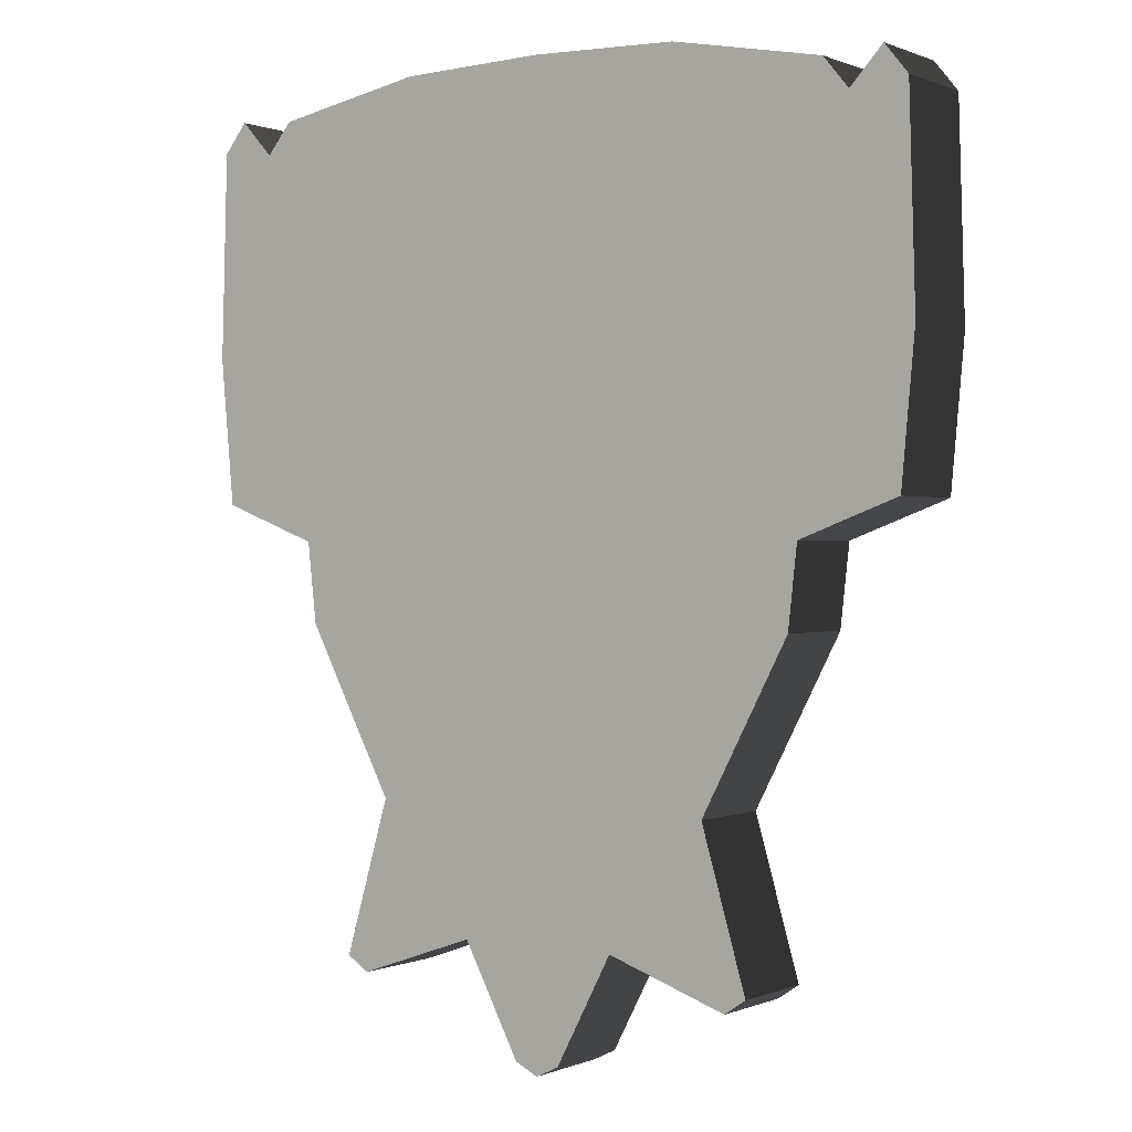
<metadata>
{"format":"obj","ext":"obj","renderer":"f3d","projection":"perspective","resolution":1024,"background":"white","views":[{"elev":0.3,"azim":34.1,"up":"+Y"}]}
</metadata>
<code>
v -0.3691 0.3682 -0.2375 0.9961 0.9961 0.9961 #0.502
v -0.1069 -0.1333 0.2073 0.9961 0.9961 0.9961 #0.502
v -0.3691 0.3682 0.2073 0.9961 0.9961 0.9961 #0.502
v -0.1069 -0.1333 -0.2375 0.9961 0.9961 0.9961 #0.502
v -0.1069 -0.1333 0.2073 0.9961 0.9961 0.9961 #0.502
v -0.3691 0.3682 -0.2375 0.9961 0.9961 0.9961 #0.502
v -0.9258 0.1743 -0.2375 0.9961 0.9961 0.9961 #0.502
v -0.3691 0.3682 0.2073 0.9961 0.9961 0.9961 #0.502
v -0.9258 0.1743 0.2073 0.9961 0.9961 0.9961 #0.502
v -0.3691 0.3682 -0.2375 0.9961 0.9961 0.9961 #0.502
v -0.3691 0.3682 0.2073 0.9961 0.9961 0.9961 #0.502
v -0.9258 0.1743 -0.2375 0.9961 0.9961 0.9961 #0.502
v -1.025 0.2417 -0.2375 0.9961 0.9961 0.9961 #0.502
v -0.9258 0.1743 0.2073 0.9961 0.9961 0.9961 #0.502
v -1.025 0.2417 0.2073 0.9961 0.9961 0.9961 #0.502
v -0.9258 0.1743 -0.2375 0.9961 0.9961 0.9961 #0.502
v -0.9258 0.1743 0.2073 0.9961 0.9961 0.9961 #0.502
v -1.025 0.2417 -0.2375 0.9961 0.9961 0.9961 #0.502
v -0.8164 0.9565 -0.2375 0.9961 0.9961 0.9961 #0.502
v -1.025 0.2417 0.2073 0.9961 0.9961 0.9961 #0.502
v -0.8164 0.9565 0.2073 0.9961 0.9961 0.9961 #0.502
v -1.025 0.2417 -0.2375 0.9961 0.9961 0.9961 #0.502
v -1.025 0.2417 0.2073 0.9961 0.9961 0.9961 #0.502
v -0.8164 0.9565 -0.2375 0.9961 0.9961 0.9961 #0.502
v -1.218 1.724 -0.2375 0.9961 0.9961 0.9961 #0.502
v -0.8164 0.9565 0.2073 0.9961 0.9961 0.9961 #0.502
v -1.218 1.724 0.2073 0.9961 0.9961 0.9961 #0.502
v -0.8164 0.9565 -0.2375 0.9961 0.9961 0.9961 #0.502
v -0.8164 0.9565 0.2073 0.9961 0.9961 0.9961 #0.502
v -1.218 1.724 -0.2375 0.9961 0.9961 0.9961 #0.502
v -1.26 2.097 -0.2375 0.9961 0.9961 0.9961 #0.502
v -1.218 1.724 0.2073 0.9961 0.9961 0.9961 #0.502
v -1.26 2.097 0.2073 0.9961 0.9961 0.9961 #0.502
v -1.218 1.724 -0.2375 0.9961 0.9961 0.9961 #0.502
v -1.218 1.724 0.2073 0.9961 0.9961 0.9961 #0.502
v -1.26 2.097 -0.2375 0.9961 0.9961 0.9961 #0.502
v -1.717 2.268 -0.2375 0.9961 0.9961 0.9961 #0.502
v -1.26 2.097 0.2073 0.9961 0.9961 0.9961 #0.502
v -1.717 2.268 0.2073 0.9961 0.9961 0.9961 #0.502
v -1.26 2.097 -0.2375 0.9961 0.9961 0.9961 #0.502
v -1.26 2.097 0.2073 0.9961 0.9961 0.9961 #0.502
v -1.717 2.268 -0.2375 0.9961 0.9961 0.9961 #0.502
v -1.779 2.942 -0.2375 0.9961 0.9961 0.9961 #0.502
v -1.717 2.268 0.2073 0.9961 0.9961 0.9961 #0.502
v -1.779 2.942 0.2073 0.9961 0.9961 0.9961 #0.502
v -1.717 2.268 -0.2375 0.9961 0.9961 0.9961 #0.502
v -1.717 2.268 0.2073 0.9961 0.9961 0.9961 #0.502
v -1.779 2.942 -0.2375 0.9961 0.9961 0.9961 #0.502
v -1.75 3.897 -0.2375 0.9961 0.9961 0.9961 #0.502
v -1.779 2.942 0.2073 0.9961 0.9961 0.9961 #0.502
v -1.75 3.897 0.2073 0.9961 0.9961 0.9961 #0.502
v -1.779 2.942 -0.2375 0.9961 0.9961 0.9961 #0.502
v -1.779 2.942 0.2073 0.9961 0.9961 0.9961 #0.502
v -1.75 3.897 -0.2375 0.9961 0.9961 0.9961 #0.502
v -1.641 4.031 -0.2375 0.9961 0.9961 0.9961 #0.502
v -1.75 3.897 0.2073 0.9961 0.9961 0.9961 #0.502
v -1.641 4.031 0.2073 0.9961 0.9961 0.9961 #0.502
v -1.75 3.897 -0.2375 0.9961 0.9961 0.9961 #0.502
v -1.75 3.897 0.2073 0.9961 0.9961 0.9961 #0.502
v -1.641 4.031 -0.2375 0.9961 0.9961 0.9961 #0.502
v -1.49 3.868 -0.2375 0.9961 0.9961 0.9961 #0.502
v -1.641 4.031 0.2073 0.9961 0.9961 0.9961 #0.502
v -1.49 3.868 0.2073 0.9961 0.9961 0.9961 #0.502
v -1.641 4.031 -0.2375 0.9961 0.9961 0.9961 #0.502
v -1.641 4.031 0.2073 0.9961 0.9961 0.9961 #0.502
v -1.49 3.868 -0.2375 0.9961 0.9961 0.9961 #0.502
v -1.373 4.01 -0.2375 0.9961 0.9961 0.9961 #0.502
v -1.49 3.868 0.2073 0.9961 0.9961 0.9961 #0.502
v -1.373 4.01 0.2073 0.9961 0.9961 0.9961 #0.502
v -1.49 3.868 -0.2375 0.9961 0.9961 0.9961 #0.502
v -1.49 3.868 0.2073 0.9961 0.9961 0.9961 #0.502
v -1.373 4.01 -0.2375 0.9961 0.9961 0.9961 #0.502
v -0.678 4.144 -0.2375 0.9961 0.9961 0.9961 #0.502
v -1.373 4.01 0.2073 0.9961 0.9961 0.9961 #0.502
v -0.678 4.144 0.2073 0.9961 0.9961 0.9961 #0.502
v -1.373 4.01 -0.2375 0.9961 0.9961 0.9961 #0.502
v -1.373 4.01 0.2073 0.9961 0.9961 0.9961 #0.502
v -0.678 4.144 -0.2375 0.9961 0.9961 0.9961 #0.502
v 0.000244 4.165 -0.2375 0.9961 0.9961 0.9961 #0.502
v -0.678 4.144 0.2073 0.9961 0.9961 0.9961 #0.502
v 0.000244 4.165 0.2073 0.9961 0.9961 0.9961 #0.502
v -0.678 4.144 -0.2375 0.9961 0.9961 0.9961 #0.502
v -0.678 4.144 0.2073 0.9961 0.9961 0.9961 #0.502
v 0.000244 4.165 -0.2375 0.9961 0.9961 0.9961 #0.502
v 0.6787 4.144 -0.2375 0.9961 0.9961 0.9961 #0.502
v 0.000244 4.165 0.2073 0.9961 0.9961 0.9961 #0.502
v 0.6787 4.144 0.2073 0.9961 0.9961 0.9961 #0.502
v 0.000244 4.165 -0.2375 0.9961 0.9961 0.9961 #0.502
v 0.000244 4.165 0.2073 0.9961 0.9961 0.9961 #0.502
v 0.6787 4.144 -0.2375 0.9961 0.9961 0.9961 #0.502
v 1.374 4.01 -0.2375 0.9961 0.9961 0.9961 #0.502
v 0.6787 4.144 0.2073 0.9961 0.9961 0.9961 #0.502
v 1.374 4.01 0.2073 0.9961 0.9961 0.9961 #0.502
v 0.6787 4.144 -0.2375 0.9961 0.9961 0.9961 #0.502
v 0.6787 4.144 0.2073 0.9961 0.9961 0.9961 #0.502
v 1.374 4.01 -0.2375 0.9961 0.9961 0.9961 #0.502
v 1.491 3.868 -0.2375 0.9961 0.9961 0.9961 #0.502
v 1.374 4.01 0.2073 0.9961 0.9961 0.9961 #0.502
v 1.491 3.868 0.2073 0.9961 0.9961 0.9961 #0.502
v 1.374 4.01 -0.2375 0.9961 0.9961 0.9961 #0.502
v 1.374 4.01 0.2073 0.9961 0.9961 0.9961 #0.502
v 1.491 3.868 -0.2375 0.9961 0.9961 0.9961 #0.502
v 1.642 4.031 -0.2375 0.9961 0.9961 0.9961 #0.502
v 1.491 3.868 0.2073 0.9961 0.9961 0.9961 #0.502
v 1.642 4.031 0.2073 0.9961 0.9961 0.9961 #0.502
v 1.491 3.868 -0.2375 0.9961 0.9961 0.9961 #0.502
v 1.491 3.868 0.2073 0.9961 0.9961 0.9961 #0.502
v 1.642 4.031 -0.2375 0.9961 0.9961 0.9961 #0.502
v 1.751 3.897 -0.2375 0.9961 0.9961 0.9961 #0.502
v 1.642 4.031 0.2073 0.9961 0.9961 0.9961 #0.502
v 1.751 3.897 0.2073 0.9961 0.9961 0.9961 #0.502
v 1.642 4.031 -0.2375 0.9961 0.9961 0.9961 #0.502
v 1.642 4.031 0.2073 0.9961 0.9961 0.9961 #0.502
v 1.751 3.897 -0.2375 0.9961 0.9961 0.9961 #0.502
v 1.78 2.942 -0.2375 0.9961 0.9961 0.9961 #0.502
v 1.751 3.897 0.2073 0.9961 0.9961 0.9961 #0.502
v 1.78 2.942 0.2073 0.9961 0.9961 0.9961 #0.502
v 1.751 3.897 -0.2375 0.9961 0.9961 0.9961 #0.502
v 1.751 3.897 0.2073 0.9961 0.9961 0.9961 #0.502
v 1.78 2.942 -0.2375 0.9961 0.9961 0.9961 #0.502
v 1.717 2.268 -0.2375 0.9961 0.9961 0.9961 #0.502
v 1.78 2.942 0.2073 0.9961 0.9961 0.9961 #0.502
v 1.717 2.268 0.2073 0.9961 0.9961 0.9961 #0.502
v 1.78 2.942 -0.2375 0.9961 0.9961 0.9961 #0.502
v 1.78 2.942 0.2073 0.9961 0.9961 0.9961 #0.502
v 1.717 2.268 -0.2375 0.9961 0.9961 0.9961 #0.502
v 1.261 2.097 -0.2375 0.9961 0.9961 0.9961 #0.502
v 1.717 2.268 0.2073 0.9961 0.9961 0.9961 #0.502
v 1.261 2.097 0.2073 0.9961 0.9961 0.9961 #0.502
v 1.717 2.268 -0.2375 0.9961 0.9961 0.9961 #0.502
v 1.717 2.268 0.2073 0.9961 0.9961 0.9961 #0.502
v 1.261 2.097 -0.2375 0.9961 0.9961 0.9961 #0.502
v 1.219 1.724 -0.2375 0.9961 0.9961 0.9961 #0.502
v 1.261 2.097 0.2073 0.9961 0.9961 0.9961 #0.502
v 1.219 1.724 0.2073 0.9961 0.9961 0.9961 #0.502
v 1.261 2.097 -0.2375 0.9961 0.9961 0.9961 #0.502
v 1.261 2.097 0.2073 0.9961 0.9961 0.9961 #0.502
v 1.219 1.724 -0.2375 0.9961 0.9961 0.9961 #0.502
v 0.8171 0.9565 -0.2375 0.9961 0.9961 0.9961 #0.502
v 1.219 1.724 0.2073 0.9961 0.9961 0.9961 #0.502
v 0.8171 0.9565 0.2073 0.9961 0.9961 0.9961 #0.502
v 1.219 1.724 -0.2375 0.9961 0.9961 0.9961 #0.502
v 1.219 1.724 0.2073 0.9961 0.9961 0.9961 #0.502
v 0.8171 0.9565 -0.2375 0.9961 0.9961 0.9961 #0.502
v 1.025 0.2417 -0.2375 0.9961 0.9961 0.9961 #0.502
v 0.8171 0.9565 0.2073 0.9961 0.9961 0.9961 #0.502
v 1.025 0.2417 0.2073 0.9961 0.9961 0.9961 #0.502
v 0.8171 0.9565 -0.2375 0.9961 0.9961 0.9961 #0.502
v 0.8171 0.9565 0.2073 0.9961 0.9961 0.9961 #0.502
v 1.025 0.2417 -0.2375 0.9961 0.9961 0.9961 #0.502
v 0.9263 0.1743 -0.2375 0.9961 0.9961 0.9961 #0.502
v 1.025 0.2417 0.2073 0.9961 0.9961 0.9961 #0.502
v 0.9263 0.1743 0.2073 0.9961 0.9961 0.9961 #0.502
v 1.025 0.2417 -0.2375 0.9961 0.9961 0.9961 #0.502
v 1.025 0.2417 0.2073 0.9961 0.9961 0.9961 #0.502
v 0.9263 0.1743 -0.2375 0.9961 0.9961 0.9961 #0.502
v 0.3696 0.3682 -0.2375 0.9961 0.9961 0.9961 #0.502
v 0.9263 0.1743 0.2073 0.9961 0.9961 0.9961 #0.502
v 0.3696 0.3682 0.2073 0.9961 0.9961 0.9961 #0.502
v 0.9263 0.1743 -0.2375 0.9961 0.9961 0.9961 #0.502
v 0.9263 0.1743 0.2073 0.9961 0.9961 0.9961 #0.502
v 0.3696 0.3682 -0.2375 0.9961 0.9961 0.9961 #0.502
v 0.1074 -0.1333 -0.2375 0.9961 0.9961 0.9961 #0.502
v 0.3696 0.3682 0.2073 0.9961 0.9961 0.9961 #0.502
v 0.1074 -0.1333 0.2073 0.9961 0.9961 0.9961 #0.502
v 0.3696 0.3682 -0.2375 0.9961 0.9961 0.9961 #0.502
v 0.3696 0.3682 0.2073 0.9961 0.9961 0.9961 #0.502
v 0.1074 -0.1333 -0.2375 0.9961 0.9961 0.9961 #0.502
v 0.000244 -0.1858 -0.2375 0.9961 0.9961 0.9961 #0.502
v 0.1074 -0.1333 0.2073 0.9961 0.9961 0.9961 #0.502
v 0.000244 -0.1858 0.2073 0.9961 0.9961 0.9961 #0.502
v 0.1074 -0.1333 -0.2375 0.9961 0.9961 0.9961 #0.502
v 0.1074 -0.1333 0.2073 0.9961 0.9961 0.9961 #0.502
v 0.000244 -0.1858 -0.2375 0.9961 0.9961 0.9961 #0.502
v -0.1069 -0.1333 -0.2375 0.9961 0.9961 0.9961 #0.502
v 0.000244 -0.1858 0.2073 0.9961 0.9961 0.9961 #0.502
v -0.1069 -0.1333 0.2073 0.9961 0.9961 0.9961 #0.502
v 0.000244 -0.1858 -0.2375 0.9961 0.9961 0.9961 #0.502
v 0.000244 -0.1858 0.2073 0.9961 0.9961 0.9961 #0.502
v -0.1069 -0.1333 -0.2375 0.9961 0.9961 0.9961 #0.502
v -1.641 4.031 0.2073 0.9961 0.9961 0.9961 #0.502
v -1.75 3.897 0.2073 0.9961 0.9961 0.9961 #0.502
v -1.49 3.868 0.2073 0.9961 0.9961 0.9961 #0.502
v 1.642 4.031 0.2073 0.9961 0.9961 0.9961 #0.502
v 1.491 3.868 0.2073 0.9961 0.9961 0.9961 #0.502
v 1.751 3.897 0.2073 0.9961 0.9961 0.9961 #0.502
v -1.75 3.897 0.2073 0.9961 0.9961 0.9961 #0.502
v -1.779 2.942 0.2073 0.9961 0.9961 0.9961 #0.502
v -1.49 3.868 0.2073 0.9961 0.9961 0.9961 #0.502
v 1.751 3.897 0.2073 0.9961 0.9961 0.9961 #0.502
v 1.491 3.868 0.2073 0.9961 0.9961 0.9961 #0.502
v 1.78 2.942 0.2073 0.9961 0.9961 0.9961 #0.502
v 1.025 0.2417 0.2073 0.9961 0.9961 0.9961 #0.502
v 0.8171 0.9565 0.2073 0.9961 0.9961 0.9961 #0.502
v 0.9263 0.1743 0.2073 0.9961 0.9961 0.9961 #0.502
v 0.9263 0.1743 0.2073 0.9961 0.9961 0.9961 #0.502
v 0.8171 0.9565 0.2073 0.9961 0.9961 0.9961 #0.502
v 0.3696 0.3682 0.2073 0.9961 0.9961 0.9961 #0.502
v -1.025 0.2417 0.2073 0.9961 0.9961 0.9961 #0.502
v -0.9258 0.1743 0.2073 0.9961 0.9961 0.9961 #0.502
v -0.8164 0.9565 0.2073 0.9961 0.9961 0.9961 #0.502
v -0.9258 0.1743 0.2073 0.9961 0.9961 0.9961 #0.502
v -0.3691 0.3682 0.2073 0.9961 0.9961 0.9961 #0.502
v -0.8164 0.9565 0.2073 0.9961 0.9961 0.9961 #0.502
v 1.717 2.268 0.2073 0.9961 0.9961 0.9961 #0.502
v 1.78 2.942 0.2073 0.9961 0.9961 0.9961 #0.502
v 1.261 2.097 0.2073 0.9961 0.9961 0.9961 #0.502
v -1.717 2.268 0.2073 0.9961 0.9961 0.9961 #0.502
v -1.26 2.097 0.2073 0.9961 0.9961 0.9961 #0.502
v -1.779 2.942 0.2073 0.9961 0.9961 0.9961 #0.502
v 0.000244 -0.1858 0.2073 0.9961 0.9961 0.9961 #0.502
v 0.1074 -0.1333 0.2073 0.9961 0.9961 0.9961 #0.502
v -0.1069 -0.1333 0.2073 0.9961 0.9961 0.9961 #0.502
v 0.1074 -0.1333 0.2073 0.9961 0.9961 0.9961 #0.502
v 0.3696 0.3682 0.2073 0.9961 0.9961 0.9961 #0.502
v -0.1069 -0.1333 0.2073 0.9961 0.9961 0.9961 #0.502
v -0.1069 -0.1333 0.2073 0.9961 0.9961 0.9961 #0.502
v 0.3696 0.3682 0.2073 0.9961 0.9961 0.9961 #0.502
v -0.3691 0.3682 0.2073 0.9961 0.9961 0.9961 #0.502
v 0.3696 0.3682 0.2073 0.9961 0.9961 0.9961 #0.502
v 0.8171 0.9565 0.2073 0.9961 0.9961 0.9961 #0.502
v -0.3691 0.3682 0.2073 0.9961 0.9961 0.9961 #0.502
v -0.3691 0.3682 0.2073 0.9961 0.9961 0.9961 #0.502
v 0.8171 0.9565 0.2073 0.9961 0.9961 0.9961 #0.502
v -0.8164 0.9565 0.2073 0.9961 0.9961 0.9961 #0.502
v 0.8171 0.9565 0.2073 0.9961 0.9961 0.9961 #0.502
v 1.219 1.724 0.2073 0.9961 0.9961 0.9961 #0.502
v -0.8164 0.9565 0.2073 0.9961 0.9961 0.9961 #0.502
v -0.8164 0.9565 0.2073 0.9961 0.9961 0.9961 #0.502
v 1.219 1.724 0.2073 0.9961 0.9961 0.9961 #0.502
v -1.218 1.724 0.2073 0.9961 0.9961 0.9961 #0.502
v 1.219 1.724 0.2073 0.9961 0.9961 0.9961 #0.502
v 1.261 2.097 0.2073 0.9961 0.9961 0.9961 #0.502
v -1.218 1.724 0.2073 0.9961 0.9961 0.9961 #0.502
v -1.218 1.724 0.2073 0.9961 0.9961 0.9961 #0.502
v 1.261 2.097 0.2073 0.9961 0.9961 0.9961 #0.502
v -1.26 2.097 0.2073 0.9961 0.9961 0.9961 #0.502
v 1.261 2.097 0.2073 0.9961 0.9961 0.9961 #0.502
v 1.78 2.942 0.2073 0.9961 0.9961 0.9961 #0.502
v -1.26 2.097 0.2073 0.9961 0.9961 0.9961 #0.502
v 1.78 2.942 0.2073 0.9961 0.9961 0.9961 #0.502
v 1.491 3.868 0.2073 0.9961 0.9961 0.9961 #0.502
v -1.26 2.097 0.2073 0.9961 0.9961 0.9961 #0.502
v 1.491 3.868 0.2073 0.9961 0.9961 0.9961 #0.502
v 1.374 4.01 0.2073 0.9961 0.9961 0.9961 #0.502
v -1.26 2.097 0.2073 0.9961 0.9961 0.9961 #0.502
v 1.374 4.01 0.2073 0.9961 0.9961 0.9961 #0.502
v 0.6787 4.144 0.2073 0.9961 0.9961 0.9961 #0.502
v -1.26 2.097 0.2073 0.9961 0.9961 0.9961 #0.502
v 0.6787 4.144 0.2073 0.9961 0.9961 0.9961 #0.502
v 0.000244 4.165 0.2073 0.9961 0.9961 0.9961 #0.502
v -1.26 2.097 0.2073 0.9961 0.9961 0.9961 #0.502
v 0.000244 4.165 0.2073 0.9961 0.9961 0.9961 #0.502
v -0.678 4.144 0.2073 0.9961 0.9961 0.9961 #0.502
v -1.26 2.097 0.2073 0.9961 0.9961 0.9961 #0.502
v -1.26 2.097 0.2073 0.9961 0.9961 0.9961 #0.502
v -0.678 4.144 0.2073 0.9961 0.9961 0.9961 #0.502
v -1.779 2.942 0.2073 0.9961 0.9961 0.9961 #0.502
v -1.779 2.942 0.2073 0.9961 0.9961 0.9961 #0.502
v -0.678 4.144 0.2073 0.9961 0.9961 0.9961 #0.502
v -1.49 3.868 0.2073 0.9961 0.9961 0.9961 #0.502
v -0.678 4.144 0.2073 0.9961 0.9961 0.9961 #0.502
v -1.373 4.01 0.2073 0.9961 0.9961 0.9961 #0.502
v -1.49 3.868 0.2073 0.9961 0.9961 0.9961 #0.502
v -1.49 3.868 -0.2375 0.9961 0.9961 0.9961 #0.502
v -1.75 3.897 -0.2375 0.9961 0.9961 0.9961 #0.502
v -1.641 4.031 -0.2375 0.9961 0.9961 0.9961 #0.502
v 1.751 3.897 -0.2375 0.9961 0.9961 0.9961 #0.502
v 1.491 3.868 -0.2375 0.9961 0.9961 0.9961 #0.502
v 1.642 4.031 -0.2375 0.9961 0.9961 0.9961 #0.502
v -1.49 3.868 -0.2375 0.9961 0.9961 0.9961 #0.502
v -1.779 2.942 -0.2375 0.9961 0.9961 0.9961 #0.502
v -1.75 3.897 -0.2375 0.9961 0.9961 0.9961 #0.502
v 1.78 2.942 -0.2375 0.9961 0.9961 0.9961 #0.502
v 1.491 3.868 -0.2375 0.9961 0.9961 0.9961 #0.502
v 1.751 3.897 -0.2375 0.9961 0.9961 0.9961 #0.502
v 0.9263 0.1743 -0.2375 0.9961 0.9961 0.9961 #0.502
v 0.8171 0.9565 -0.2375 0.9961 0.9961 0.9961 #0.502
v 1.025 0.2417 -0.2375 0.9961 0.9961 0.9961 #0.502
v 0.3696 0.3682 -0.2375 0.9961 0.9961 0.9961 #0.502
v 0.8171 0.9565 -0.2375 0.9961 0.9961 0.9961 #0.502
v 0.9263 0.1743 -0.2375 0.9961 0.9961 0.9961 #0.502
v -0.8164 0.9565 -0.2375 0.9961 0.9961 0.9961 #0.502
v -0.9258 0.1743 -0.2375 0.9961 0.9961 0.9961 #0.502
v -1.025 0.2417 -0.2375 0.9961 0.9961 0.9961 #0.502
v -0.8164 0.9565 -0.2375 0.9961 0.9961 0.9961 #0.502
v -0.3691 0.3682 -0.2375 0.9961 0.9961 0.9961 #0.502
v -0.9258 0.1743 -0.2375 0.9961 0.9961 0.9961 #0.502
v 1.261 2.097 -0.2375 0.9961 0.9961 0.9961 #0.502
v 1.78 2.942 -0.2375 0.9961 0.9961 0.9961 #0.502
v 1.717 2.268 -0.2375 0.9961 0.9961 0.9961 #0.502
v -1.779 2.942 -0.2375 0.9961 0.9961 0.9961 #0.502
v -1.26 2.097 -0.2375 0.9961 0.9961 0.9961 #0.502
v -1.717 2.268 -0.2375 0.9961 0.9961 0.9961 #0.502
v -0.1069 -0.1333 -0.2375 0.9961 0.9961 0.9961 #0.502
v 0.1074 -0.1333 -0.2375 0.9961 0.9961 0.9961 #0.502
v 0.000244 -0.1858 -0.2375 0.9961 0.9961 0.9961 #0.502
v -0.1069 -0.1333 -0.2375 0.9961 0.9961 0.9961 #0.502
v 0.3696 0.3682 -0.2375 0.9961 0.9961 0.9961 #0.502
v 0.1074 -0.1333 -0.2375 0.9961 0.9961 0.9961 #0.502
v -0.3691 0.3682 -0.2375 0.9961 0.9961 0.9961 #0.502
v 0.3696 0.3682 -0.2375 0.9961 0.9961 0.9961 #0.502
v -0.1069 -0.1333 -0.2375 0.9961 0.9961 0.9961 #0.502
v -0.3691 0.3682 -0.2375 0.9961 0.9961 0.9961 #0.502
v 0.8171 0.9565 -0.2375 0.9961 0.9961 0.9961 #0.502
v 0.3696 0.3682 -0.2375 0.9961 0.9961 0.9961 #0.502
v -0.8164 0.9565 -0.2375 0.9961 0.9961 0.9961 #0.502
v 0.8171 0.9565 -0.2375 0.9961 0.9961 0.9961 #0.502
v -0.3691 0.3682 -0.2375 0.9961 0.9961 0.9961 #0.502
v -0.8164 0.9565 -0.2375 0.9961 0.9961 0.9961 #0.502
v 1.219 1.724 -0.2375 0.9961 0.9961 0.9961 #0.502
v 0.8171 0.9565 -0.2375 0.9961 0.9961 0.9961 #0.502
v -1.218 1.724 -0.2375 0.9961 0.9961 0.9961 #0.502
v 1.219 1.724 -0.2375 0.9961 0.9961 0.9961 #0.502
v -0.8164 0.9565 -0.2375 0.9961 0.9961 0.9961 #0.502
v -1.218 1.724 -0.2375 0.9961 0.9961 0.9961 #0.502
v 1.261 2.097 -0.2375 0.9961 0.9961 0.9961 #0.502
v 1.219 1.724 -0.2375 0.9961 0.9961 0.9961 #0.502
v -1.26 2.097 -0.2375 0.9961 0.9961 0.9961 #0.502
v 1.261 2.097 -0.2375 0.9961 0.9961 0.9961 #0.502
v -1.218 1.724 -0.2375 0.9961 0.9961 0.9961 #0.502
v -1.26 2.097 -0.2375 0.9961 0.9961 0.9961 #0.502
v 1.78 2.942 -0.2375 0.9961 0.9961 0.9961 #0.502
v 1.261 2.097 -0.2375 0.9961 0.9961 0.9961 #0.502
v -1.26 2.097 -0.2375 0.9961 0.9961 0.9961 #0.502
v 1.491 3.868 -0.2375 0.9961 0.9961 0.9961 #0.502
v 1.78 2.942 -0.2375 0.9961 0.9961 0.9961 #0.502
v -1.26 2.097 -0.2375 0.9961 0.9961 0.9961 #0.502
v 1.374 4.01 -0.2375 0.9961 0.9961 0.9961 #0.502
v 1.491 3.868 -0.2375 0.9961 0.9961 0.9961 #0.502
v -1.26 2.097 -0.2375 0.9961 0.9961 0.9961 #0.502
v 0.6787 4.144 -0.2375 0.9961 0.9961 0.9961 #0.502
v 1.374 4.01 -0.2375 0.9961 0.9961 0.9961 #0.502
v -1.26 2.097 -0.2375 0.9961 0.9961 0.9961 #0.502
v 0.000244 4.165 -0.2375 0.9961 0.9961 0.9961 #0.502
v 0.6787 4.144 -0.2375 0.9961 0.9961 0.9961 #0.502
v -1.26 2.097 -0.2375 0.9961 0.9961 0.9961 #0.502
v -0.678 4.144 -0.2375 0.9961 0.9961 0.9961 #0.502
v 0.000244 4.165 -0.2375 0.9961 0.9961 0.9961 #0.502
v -1.779 2.942 -0.2375 0.9961 0.9961 0.9961 #0.502
v -0.678 4.144 -0.2375 0.9961 0.9961 0.9961 #0.502
v -1.26 2.097 -0.2375 0.9961 0.9961 0.9961 #0.502
v -1.49 3.868 -0.2375 0.9961 0.9961 0.9961 #0.502
v -0.678 4.144 -0.2375 0.9961 0.9961 0.9961 #0.502
v -1.779 2.942 -0.2375 0.9961 0.9961 0.9961 #0.502
v -1.49 3.868 -0.2375 0.9961 0.9961 0.9961 #0.502
v -1.373 4.01 -0.2375 0.9961 0.9961 0.9961 #0.502
v -0.678 4.144 -0.2375 0.9961 0.9961 0.9961 #0.502
f 1 2 3
f 4 5 6
f 7 8 9
f 10 11 12
f 13 14 15
f 16 17 18
f 19 20 21
f 22 23 24
f 25 26 27
f 28 29 30
f 31 32 33
f 34 35 36
f 37 38 39
f 40 41 42
f 43 44 45
f 46 47 48
f 49 50 51
f 52 53 54
f 55 56 57
f 58 59 60
f 61 62 63
f 64 65 66
f 67 68 69
f 70 71 72
f 73 74 75
f 76 77 78
f 79 80 81
f 82 83 84
f 85 86 87
f 88 89 90
f 91 92 93
f 94 95 96
f 97 98 99
f 100 101 102
f 103 104 105
f 106 107 108
f 109 110 111
f 112 113 114
f 115 116 117
f 118 119 120
f 121 122 123
f 124 125 126
f 127 128 129
f 130 131 132
f 133 134 135
f 136 137 138
f 139 140 141
f 142 143 144
f 145 146 147
f 148 149 150
f 151 152 153
f 154 155 156
f 157 158 159
f 160 161 162
f 163 164 165
f 166 167 168
f 169 170 171
f 172 173 174
f 175 176 177
f 178 179 180
f 181 182 183
f 184 185 186
f 187 188 189
f 190 191 192
f 193 194 195
f 196 197 198
f 199 200 201
f 202 203 204
f 205 206 207
f 208 209 210
f 211 212 213
f 214 215 216
f 217 218 219
f 220 221 222
f 223 224 225
f 226 227 228
f 229 230 231
f 232 233 234
f 235 236 237
f 238 239 240
f 241 242 243
f 244 245 246
f 247 248 249
f 250 251 252
f 253 254 255
f 256 257 258
f 259 260 261
f 262 263 264
f 265 266 267
f 268 269 270
f 271 272 273
f 274 275 276
f 277 278 279
f 280 281 282
f 283 284 285
f 286 287 288
f 289 290 291
f 292 293 294
f 295 296 297
f 298 299 300
f 301 302 303
f 304 305 306
f 307 308 309
f 310 311 312
f 313 314 315
f 316 317 318
f 319 320 321
f 322 323 324
f 325 326 327
f 328 329 330
f 331 332 333
f 334 335 336
f 337 338 339
f 340 341 342
f 343 344 345
f 346 347 348

</code>
